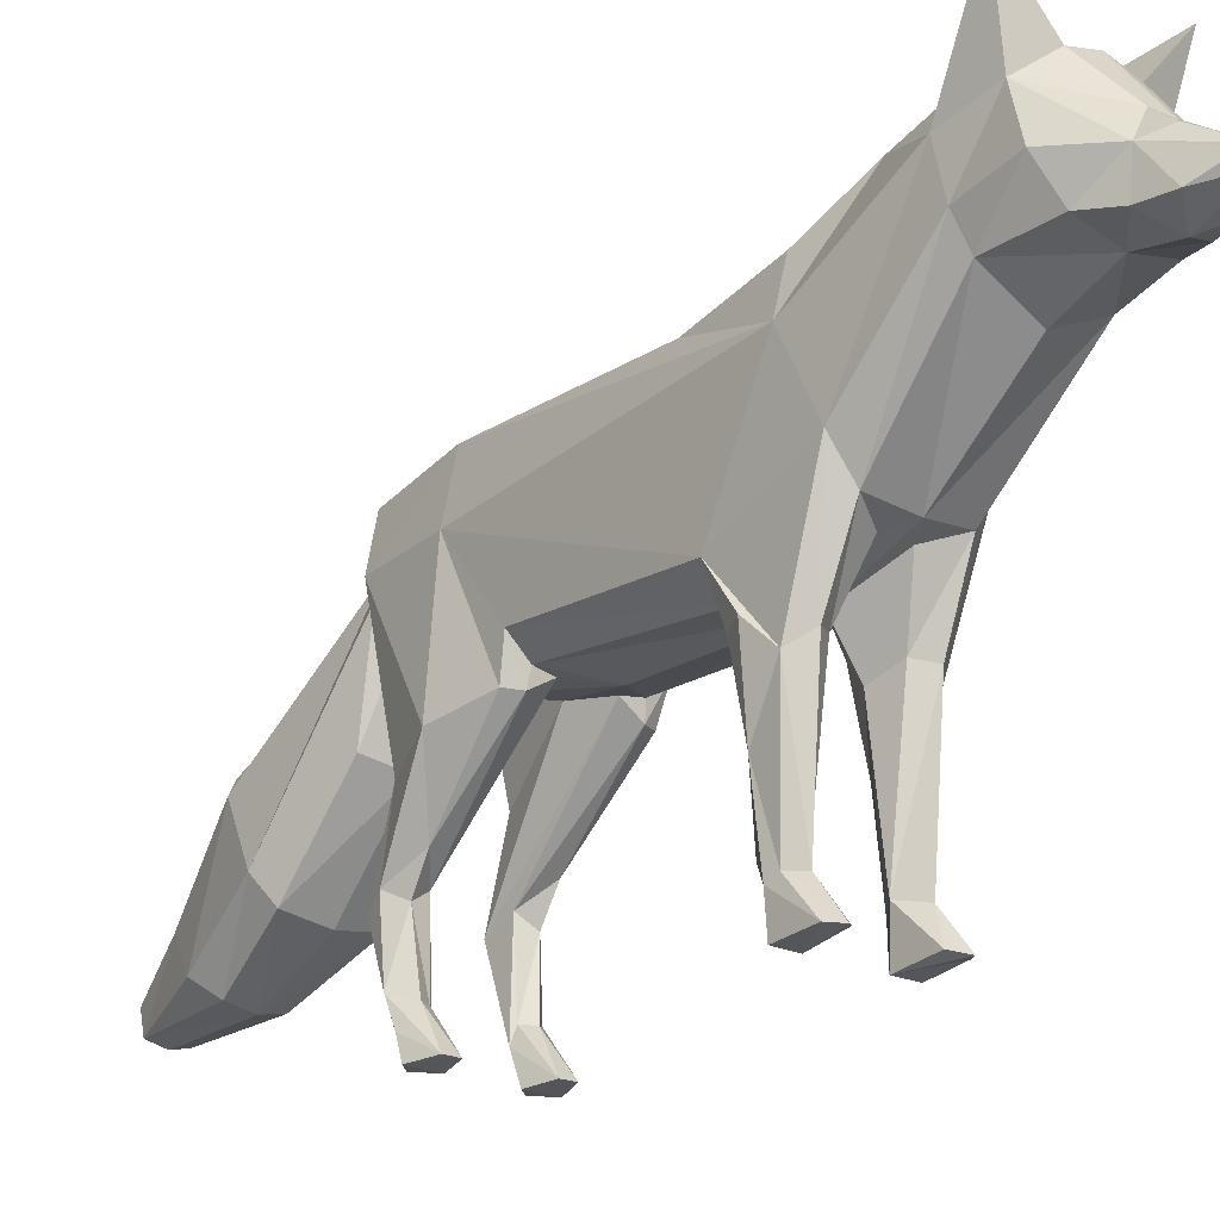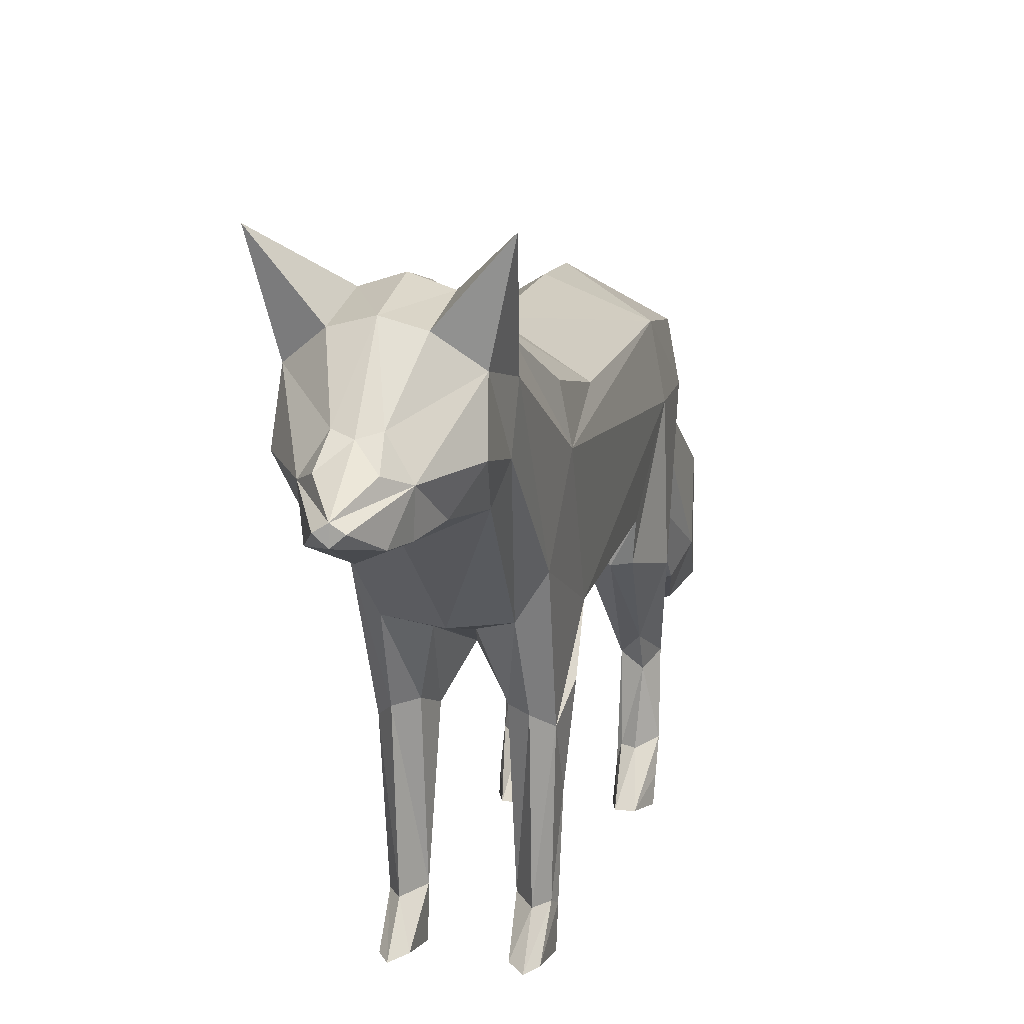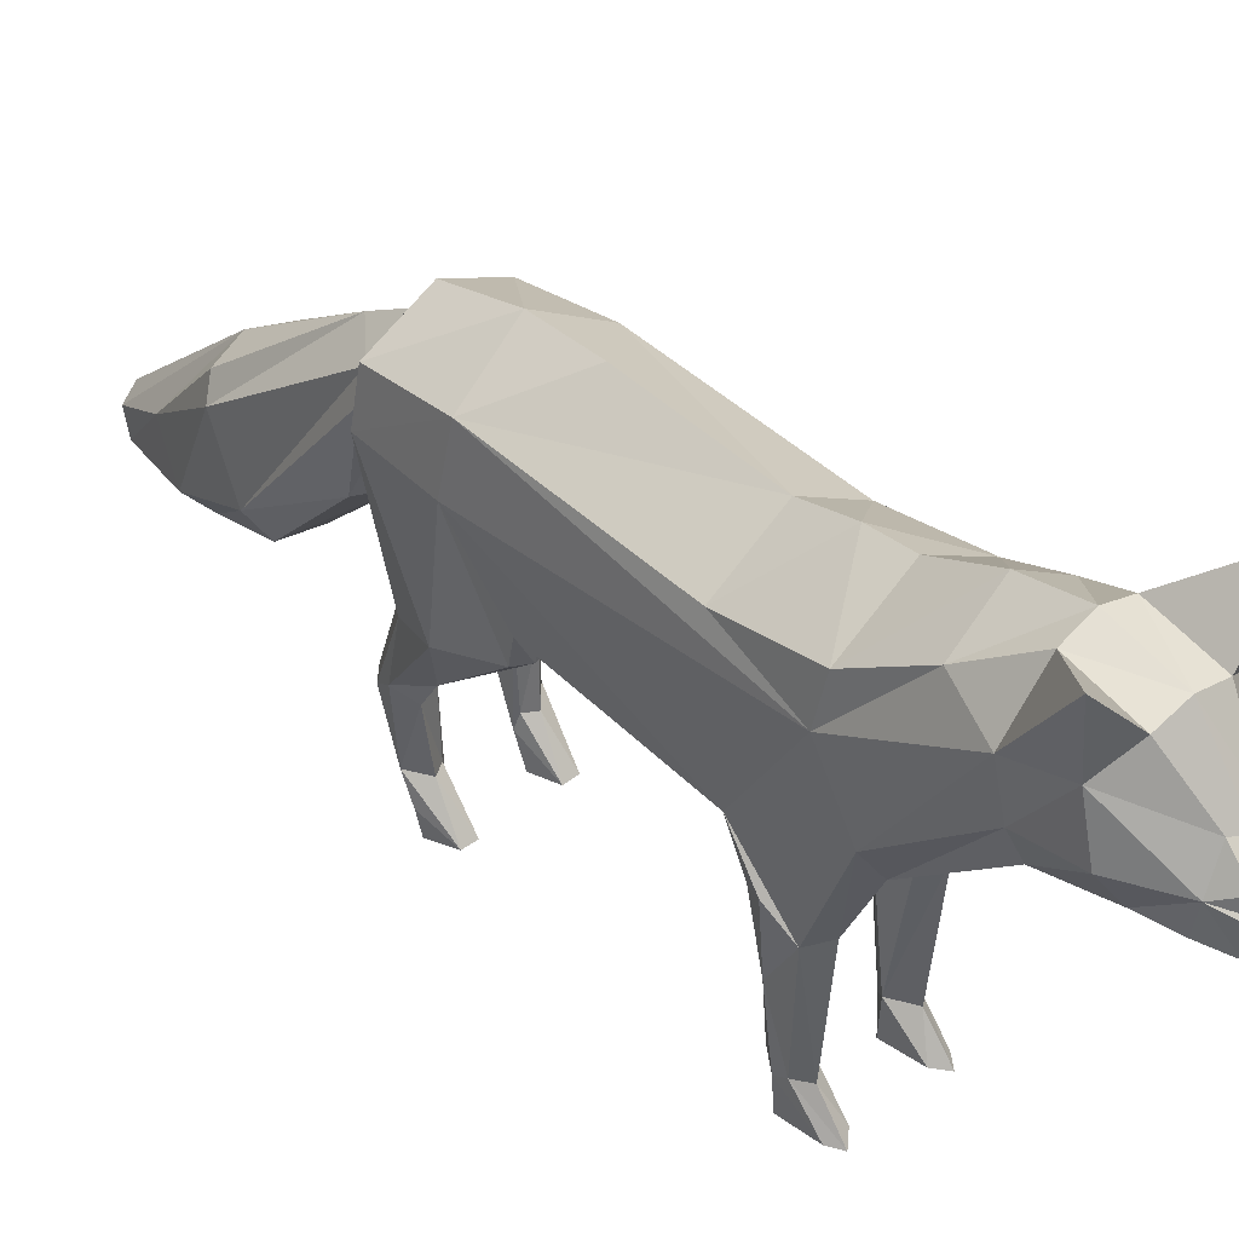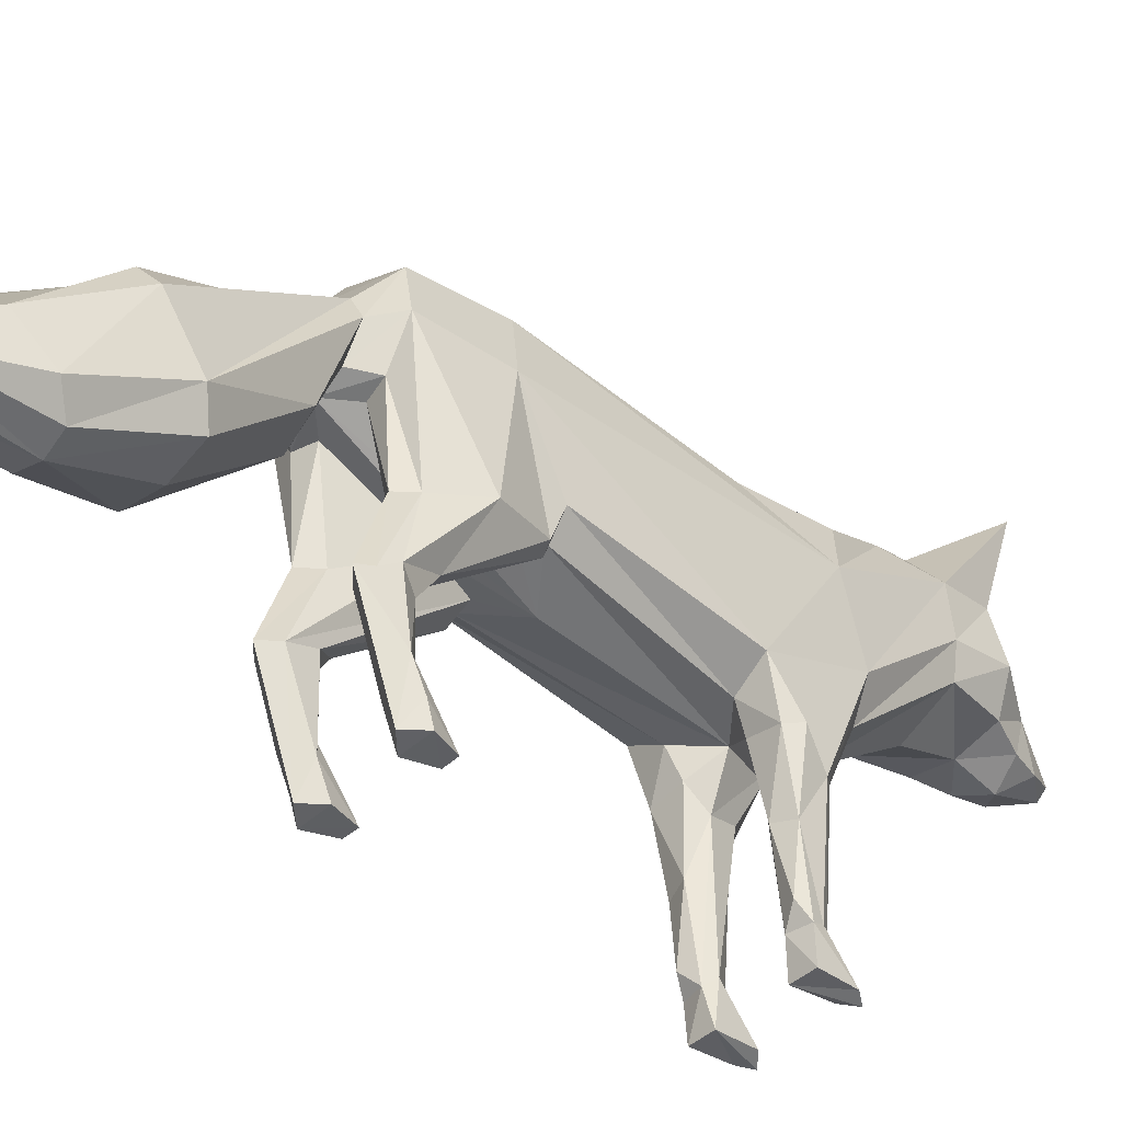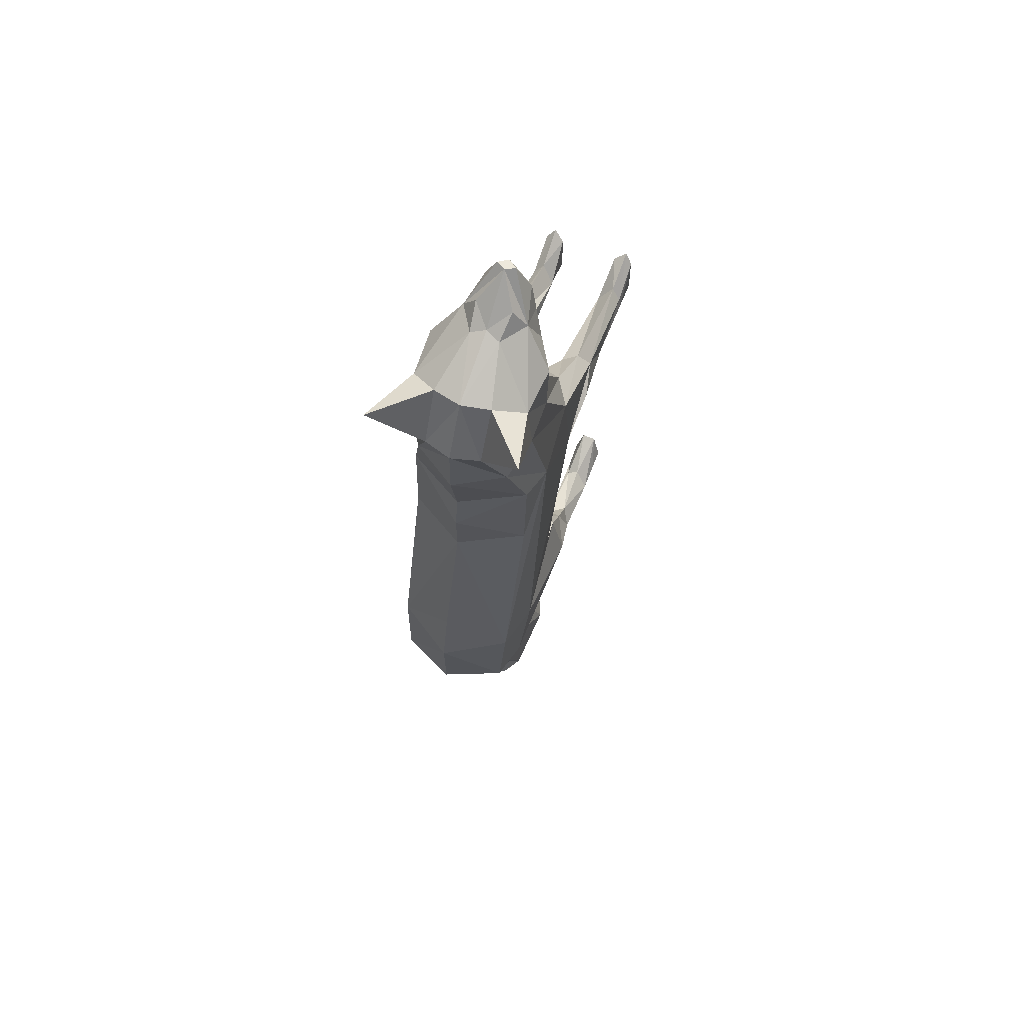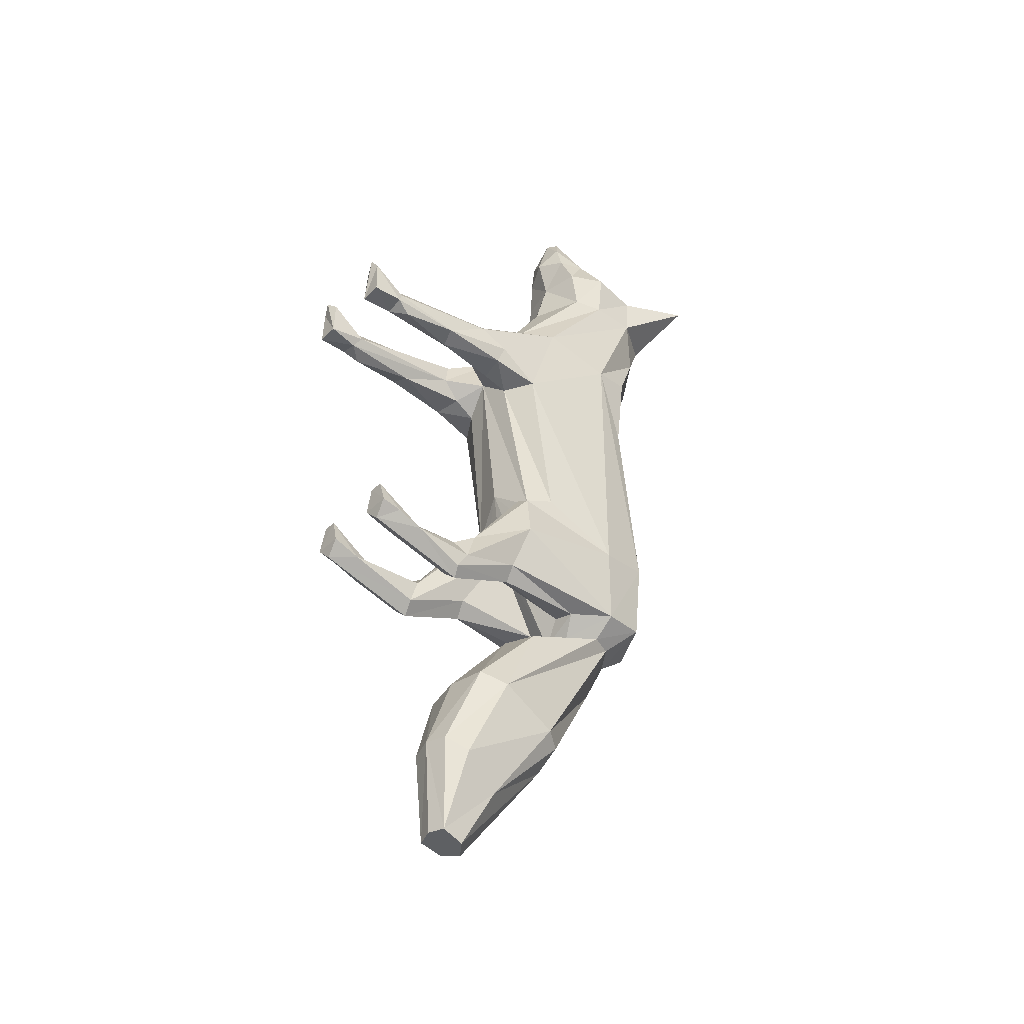
<metadata>
{"format":"obj","ext":"obj","renderer":"f3d","projection":"perspective","resolution":1024,"background":"white","views":[{"elev":-21.8,"azim":-45.2,"up":"+Y"},{"elev":13.1,"azim":7.8,"up":"+Y"},{"elev":42.2,"azim":-48.4,"up":"+Y"},{"elev":-43.9,"azim":-139.0,"up":"+Y"},{"elev":49.6,"azim":-159.2,"up":"+Z"},{"elev":-32.5,"azim":50.2,"up":"+Z"}]}
</metadata>
<code>
o Cube_001_Cube.003
v 0.315 1.986 0.3112
v 0.4883 1.051 -0.8756
v 0.4789 1.707 -0.8043
v 0.3698 1.475 -1.265
v 0.4953 1.695 -1.257
v 0.284 1.508 -1.386
v 0.2563 0.5843 0.5615
v 0.3086 1.851 0.7884
v 0.2669 2.086 0.8111
v 0.1378 1.286 0.9617
v 0.1547 2.287 1.146
v 0.01923 2.48 1.428
v 0.2163 2.211 1.43
v 0.05006 1.837 1.818
v -0.0119 2.407 1.765
v 0.1587 2.277 1.707
v -0.1135 2.141 1.982
v -0.01679 1.986 2.018
v -0.1749 1.893 2.285
v -0.08326 1.811 2.129
v 0.3085 1.23 0.4107
v 0.3986 1.297 -0.5324
v 0.2513 1.463 0.9486
v 0.1975 1.959 1.478
v 0.1675 2.016 1.787
v 0.2579 2.714 1.775
v 0.3581 1.179 -1.518
v 0.3807 1.672 -1.377
v 0.4238 2.021 -0.7884
v 0.1333 1.13 0.4045
v 0.1492 1.211 -0.7816
v 0.2903 1.197 -0.5426
v 0.4482 1.95 -1.259
v 0.2471 1.457 -1.255
v -0.009392 1.231 0.8494
v 0.136 1.802 1.507
v -0.02833 1.806 1.98
v -0.1071 2.031 2.113
v 0.3316 1.792 -1.401
v 0.3001 1.112 -0.5573
v 0.4289 0.9598 -1.141
v 0.2709 0.949 -1.154
v 0.4382 0.6059 -1.209
v 0.3636 0.9655 -1.226
v 0.3807 1.117 -0.5883
v 0.1838 1.182 -0.5591
v 0.4389 0.2514 -1.164
v 0.3779 0.5611 -1.356
v 0.3704 0.7103 -1.016
v 0.2947 0.5476 -1.295
v 0.4333 0.1105 -1.097
v 0.428 0.5433 -1.299
v 0.3757 0.5512 -1.114
v 0.2866 0.6103 -1.146
v 0.4279 -0.003522 -1.061
v 0.3488 0.2222 -1.086
v 0.3548 0.003595 -1.153
v 0.2908 0.2253 -1.128
v 0.2713 0.1502 -1.145
v 0.3667 0.009709 -0.923
v 0.286 0.008088 -0.9305
v 0.2625 -0.004187 -1.078
v 0.2734 0.9623 0.4909
v 0.108 0.9945 0.4737
v 0.2219 0.2611 0.5471
v 0.3023 0.9945 0.584
v 0.08253 0.9348 0.7308
v 0.2477 0.8554 0.7145
v 0.1529 0.609 0.5182
v 0.06785 0.8792 0.5736
v 0.2446 0.1765 0.6095
v 0.1661 0.9175 0.8003
v 0.09861 0.2183 0.623
v 0.2389 -0.001536 0.6186
v 0.1671 0.1983 0.7361
v 0.2278 0.2038 0.6681
v 0.1384 0.175 0.5755
v 0.1092 -0.002059 0.6048
v 0.1566 0.007752 0.887
v 0.09712 0.02741 0.8217
v 0.2084 0.01947 0.8273
v 0.4217 1.286 -2.247
v 0.4975 0.8644 -1.996
v 0.4878 1.19 -2.186
v 0.4174 0.7299 -1.926
v 0.4302 0.8252 -2.656
v 0.4682 0.6134 -2.471
v 0.3727 0.5222 -2.381
v 0.3879 0.6352 -2.983
v 0.3946 0.5081 -2.933
v -0.3704 1.986 0.2427
v -0.3054 1.051 -0.9549
v 0.08755 2.225 -0.8762
v 0.08755 1.229 -0.8762
v -0.05349 1.102 0.5353
v -0.3103 1.707 -0.8831
v -0.1122 1.475 -1.313
v 0.1288 2.109 -1.289
v -0.2369 1.695 -1.33
v -0.01112 1.508 -1.415
v 0.1363 1.934 -1.399
v -0.3623 0.5843 0.4997
v -0.4585 1.851 0.7117
v -0.4221 2.086 0.7422
v -0.07738 2.301 0.7744
v -0.3253 1.286 0.9154
v -0.3783 2.287 1.092
v -0.1099 2.46 1.1
v -0.09575 1.258 0.9583
v -0.3014 2.48 1.396
v -0.4949 2.211 1.359
v -0.1408 2.532 1.409
v -0.1474 1.665 1.475
v -0.4088 1.837 1.772
v -0.3376 2.407 1.733
v -0.4932 2.277 1.642
v -0.1792 1.785 1.793
v -0.2809 2.141 1.965
v -0.3829 1.986 1.982
v -0.2278 1.927 2.28
v -0.2807 1.893 2.274
v -0.202 1.741 2.021
v -0.3396 1.811 2.103
v -0.2004 2.117 2.005
v -0.3836 1.23 0.3416
v -0.2854 1.297 -0.6008
v -0.434 1.463 0.8801
v -0.4861 1.959 1.41
v -0.5178 2.016 1.719
v -0.2278 1.848 2.28
v -0.604 2.714 1.689
v 0.1496 1.133 -1.497
v -0.05072 1.179 -1.558
v -0.1075 1.672 -1.426
v 0.1658 1.771 -1.659
v -0.2594 2.021 -0.8567
v 0.05075 2.237 -0.5079
v 0.03847 1.131 -0.385
v -0.2107 1.13 0.3701
v 0.008431 1.211 -0.7957
v -0.02767 2.203 0.2769
v -0.1772 1.197 -0.5893
v -0.1902 1.95 -1.323
v 0.006079 1.457 -1.279
v 0.1361 1.477 -1.397
v -0.05483 2.278 0.5487
v -0.1589 1.231 0.8344
v -0.4316 1.802 1.451
v -0.175 2.45 1.752
v -0.364 1.806 1.946
v -0.3131 2.031 2.092
v -0.05471 1.792 -1.439
v -0.1839 1.112 -0.6056
v -0.1946 0.9598 -1.204
v -0.03713 0.949 -1.185
v -0.1903 0.6059 -1.272
v -0.1138 0.9655 -1.274
v -0.2568 1.117 -0.652
v -0.06958 1.182 -0.5844
v -0.1998 0.2514 -1.228
v -0.1021 0.5611 -1.404
v -0.162 0.7103 -1.069
v -0.03271 0.5476 -1.327
v -0.2077 0.1105 -1.161
v -0.1626 0.5433 -1.358
v -0.1479 0.5512 -1.166
v -0.05405 0.6103 -1.18
v -0.2095 -0.003522 -1.124
v -0.127 0.2222 -1.134
v -0.1196 0.003595 -1.201
v -0.0618 0.2253 -1.163
v -0.03929 0.1502 -1.176
v -0.1768 0.009709 -0.9773
v -0.09625 0.008088 -0.9687
v -0.04392 -0.004187 -1.109
v -0.3651 0.9623 0.4271
v -0.1996 0.9945 0.443
v -0.3258 0.2611 0.4923
v -0.4118 0.9945 0.5127
v -0.2255 0.9348 0.7
v -0.3842 0.8554 0.6513
v -0.2524 0.609 0.4777
v -0.18 0.8792 0.5489
v -0.3603 0.1765 0.549
v -0.3212 0.9175 0.7516
v -0.2199 0.2183 0.5912
v -0.3566 -0.001536 0.5591
v -0.3094 0.1983 0.6885
v -0.3555 0.2038 0.6098
v -0.2496 0.175 0.5367
v -0.2267 -0.002059 0.5712
v -0.329 0.007752 0.8384
v -0.2578 0.02741 0.7862
v -0.368 0.01947 0.7697
v 0.03127 1.286 -2.286
v 0.1932 0.693 -1.934
v -0.09264 0.8644 -2.055
v -0.04568 1.19 -2.239
v -0.02805 0.7299 -1.97
v 0.2374 0.4917 -2.375
v 0.1038 0.8252 -2.688
v 0.02995 0.6134 -2.515
v 0.2327 1.313 -2.329
v 0.1057 0.5222 -2.407
v 0.2101 0.6352 -3.001
v 0.293 0.4813 -2.932
v 0.3012 0.6928 -3.015
v 0.1936 0.5081 -2.953
f 31 94 145
f 109 10 36
f 117 14 37
f 18 38 120
f 20 18 19
f 14 25 18
f 36 24 25
f 10 35 67
f 15 16 26
f 122 37 20
f 122 20 130
f 113 36 117
f 4 34 145
f 95 138 32
f 138 94 31
f 31 34 42
f 35 95 70
f 88 200 90
f 87 88 90
f 203 86 89
f 86 87 90
f 32 22 30
f 34 31 145
f 109 35 10
f 117 36 14
f 122 117 37
f 19 18 120
f 20 37 18
f 130 20 19
f 37 14 18
f 36 10 24
f 14 36 25
f 32 138 46
f 113 109 36
f 109 95 35
f 6 4 145
f 30 95 32
f 46 138 31
f 67 35 70
f 207 203 89
f 90 200 206
f 89 86 90
f 206 207 89
f 90 206 89
f 140 145 94
f 109 148 106
f 117 150 114
f 119 120 151
f 123 121 119
f 114 119 129
f 148 129 128
f 106 180 147
f 115 131 116
f 122 123 150
f 122 130 123
f 113 117 148
f 97 145 144
f 95 142 138
f 138 140 94
f 140 155 144
f 147 183 95
f 204 208 200
f 202 208 204
f 203 205 201
f 201 208 202
f 142 139 126
f 144 145 140
f 109 106 147
f 117 114 148
f 122 150 117
f 121 120 119
f 123 119 150
f 130 121 123
f 150 119 114
f 148 128 106
f 114 129 148
f 142 159 138
f 113 148 109
f 109 147 95
f 100 145 97
f 139 142 95
f 159 140 138
f 180 183 147
f 207 205 203
f 208 206 200
f 205 208 201
f 206 205 207
f 208 205 206
f 6 145 132
f 27 6 132
f 22 21 30
f 141 29 137
f 8 1 9
f 29 1 8
f 33 5 28
f 29 3 5
f 5 4 6
f 30 21 63
f 9 105 108
f 8 9 11
f 13 11 12
f 23 8 13
f 24 13 16
f 12 112 149
f 11 108 112
f 25 16 18
f 13 12 26
f 16 15 17
f 38 124 120
f 18 17 38
f 10 23 24
f 3 8 21
f 16 13 26
f 12 15 26
f 28 6 27
f 3 22 45
f 27 132 85
f 15 149 17
f 1 141 146
f 93 29 33
f 98 33 101
f 5 3 2
f 22 32 40
f 4 5 41
f 34 4 44
f 44 41 52
f 41 2 43
f 40 46 54
f 42 44 48
f 31 42 50
f 45 40 49
f 2 45 49
f 46 31 50
f 63 66 7
f 70 64 69
f 23 10 72
f 95 30 64
f 21 23 68
f 64 63 69
f 135 39 84
f 28 27 83
f 39 28 83
f 84 83 87
f 85 196 200
f 83 85 88
f 82 84 86
f 203 82 86
f 40 32 46
f 137 29 93
f 3 29 8
f 39 33 28
f 101 33 39
f 33 29 5
f 9 146 105
f 28 5 6
f 11 9 108
f 13 8 11
f 23 21 8
f 64 30 63
f 24 23 13
f 25 24 16
f 12 11 112
f 17 149 124
f 18 16 17
f 38 17 124
f 63 21 66
f 72 10 67
f 22 3 21
f 135 101 39
f 2 3 45
f 83 27 85
f 15 12 149
f 9 1 146
f 98 93 33
f 41 5 2
f 141 1 29
f 45 22 40
f 44 4 41
f 42 34 44
f 54 46 50
f 68 23 72
f 70 95 64
f 66 21 68
f 7 66 68
f 82 135 84
f 85 132 196
f 203 135 82
f 84 39 83
f 86 84 87
f 88 85 200
f 87 83 88
f 100 132 145
f 133 132 100
f 126 139 125
f 141 137 136
f 103 104 91
f 136 103 91
f 143 134 99
f 136 99 96
f 99 100 97
f 139 176 125
f 104 108 105
f 103 107 104
f 111 110 107
f 127 111 103
f 128 116 111
f 110 149 112
f 107 112 108
f 129 119 116
f 111 131 110
f 116 118 115
f 151 120 124
f 119 151 118
f 106 128 127
f 96 125 103
f 116 131 111
f 110 131 115
f 134 133 100
f 96 158 126
f 133 199 132
f 115 118 149
f 91 146 141
f 93 143 136
f 98 101 143
f 99 92 96
f 126 153 142
f 97 154 99
f 144 157 97
f 157 165 154
f 154 156 92
f 153 167 159
f 155 161 157
f 140 163 155
f 158 162 153
f 92 162 158
f 159 163 140
f 176 102 179
f 183 182 177
f 127 185 106
f 95 177 139
f 125 181 127
f 177 182 176
f 135 198 152
f 134 197 133
f 152 197 134
f 198 202 197
f 199 200 196
f 197 204 199
f 195 201 198
f 203 201 195
f 153 159 142
f 137 93 136
f 96 103 136
f 152 134 143
f 101 152 143
f 143 99 136
f 104 105 146
f 134 100 99
f 107 108 104
f 111 107 103
f 127 103 125
f 177 176 139
f 128 111 127
f 129 116 128
f 110 112 107
f 118 124 149
f 119 118 116
f 151 124 118
f 176 179 125
f 185 180 106
f 126 125 96
f 135 152 101
f 92 158 96
f 197 199 133
f 115 149 110
f 104 146 91
f 98 143 93
f 154 92 99
f 141 136 91
f 158 153 126
f 157 154 97
f 155 157 144
f 167 163 159
f 181 185 127
f 183 177 95
f 179 181 125
f 102 181 179
f 195 198 135
f 199 196 132
f 203 195 135
f 198 197 152
f 201 202 198
f 204 200 199
f 202 204 197
f 43 49 53
f 54 50 59
f 43 53 47
f 57 47 51
f 50 48 57
f 53 54 58
f 52 43 47
f 48 52 47
f 61 59 62
f 61 62 55
f 57 51 55
f 51 47 60
f 47 56 60
f 56 58 61
f 69 7 65
f 70 69 77
f 68 72 75
f 72 67 73
f 67 70 73
f 7 68 76
f 80 73 78
f 78 74 81
f 73 77 78
f 77 71 74
f 76 75 79
f 75 73 80
f 71 76 81
f 48 44 52
f 52 41 43
f 49 40 54
f 50 42 48
f 53 49 54
f 43 2 49
f 58 54 59
f 47 53 56
f 59 50 57
f 56 53 58
f 57 48 47
f 62 59 57
f 60 61 55
f 57 55 62
f 55 51 60
f 61 58 59
f 60 56 61
f 69 63 7
f 65 7 71
f 73 70 77
f 76 68 75
f 75 72 73
f 77 69 65
f 71 7 76
f 74 71 81
f 77 65 71
f 80 78 79
f 79 78 81
f 78 77 74
f 81 76 79
f 79 75 80
f 156 166 162
f 167 172 163
f 156 160 166
f 170 164 160
f 163 170 161
f 166 171 167
f 165 160 156
f 161 160 165
f 174 175 172
f 174 168 175
f 170 168 164
f 164 173 160
f 160 173 169
f 169 174 171
f 182 178 102
f 183 190 182
f 181 188 185
f 185 186 180
f 180 186 183
f 102 189 181
f 193 191 186
f 191 194 187
f 186 191 190
f 190 187 184
f 189 192 188
f 188 193 186
f 184 194 189
f 161 165 157
f 165 156 154
f 162 167 153
f 163 161 155
f 166 167 162
f 156 162 92
f 171 172 167
f 160 169 166
f 172 170 163
f 169 171 166
f 170 160 161
f 175 170 172
f 173 168 174
f 170 175 168
f 168 173 164
f 174 172 171
f 173 174 169
f 182 102 176
f 178 184 102
f 186 190 183
f 189 188 181
f 188 186 185
f 190 178 182
f 184 189 102
f 187 194 184
f 190 184 178
f 193 192 191
f 192 194 191
f 191 187 190
f 194 192 189
f 192 193 188
f 19 120 130
f 121 130 120

</code>
